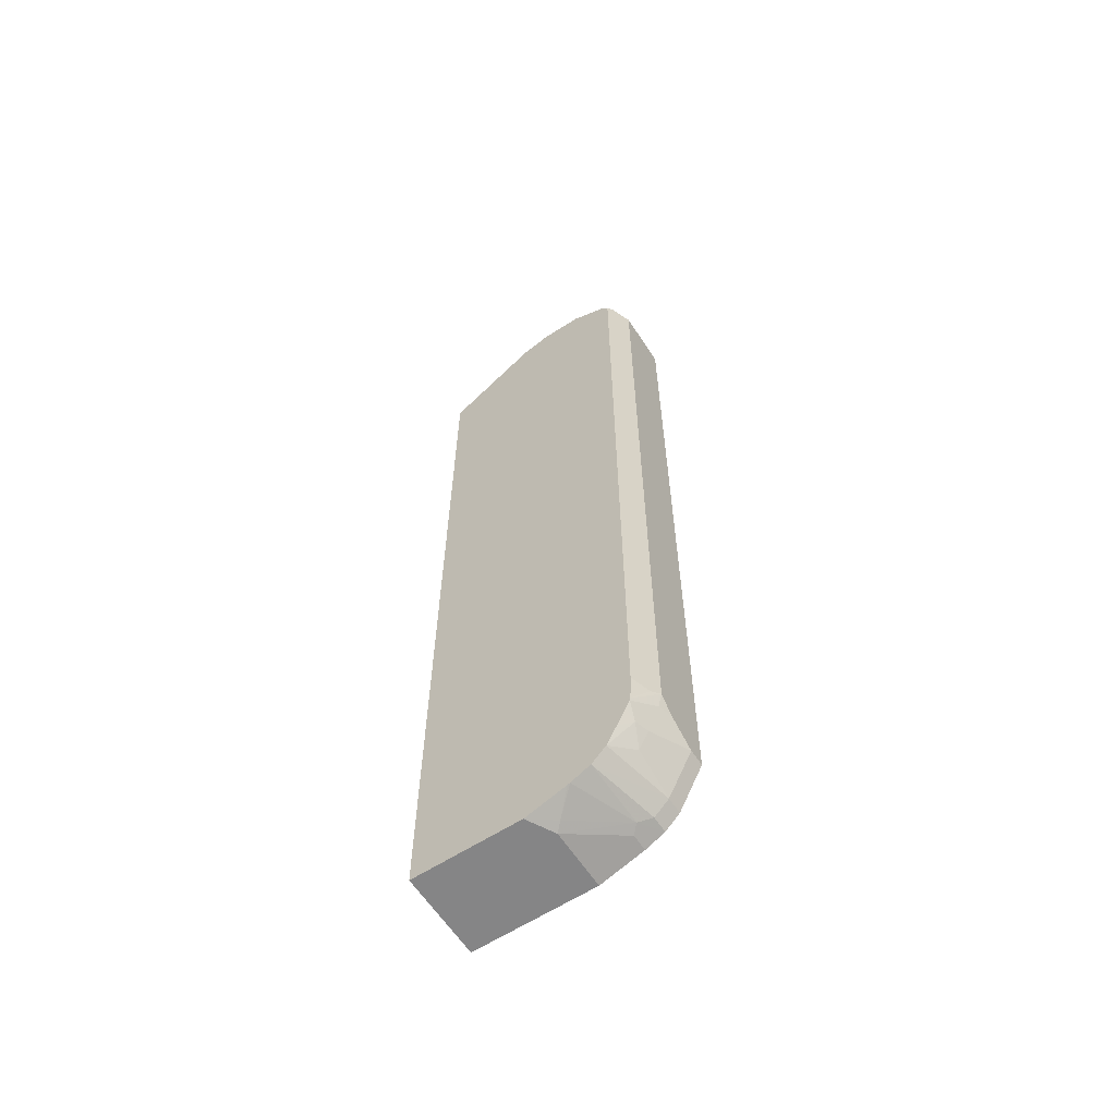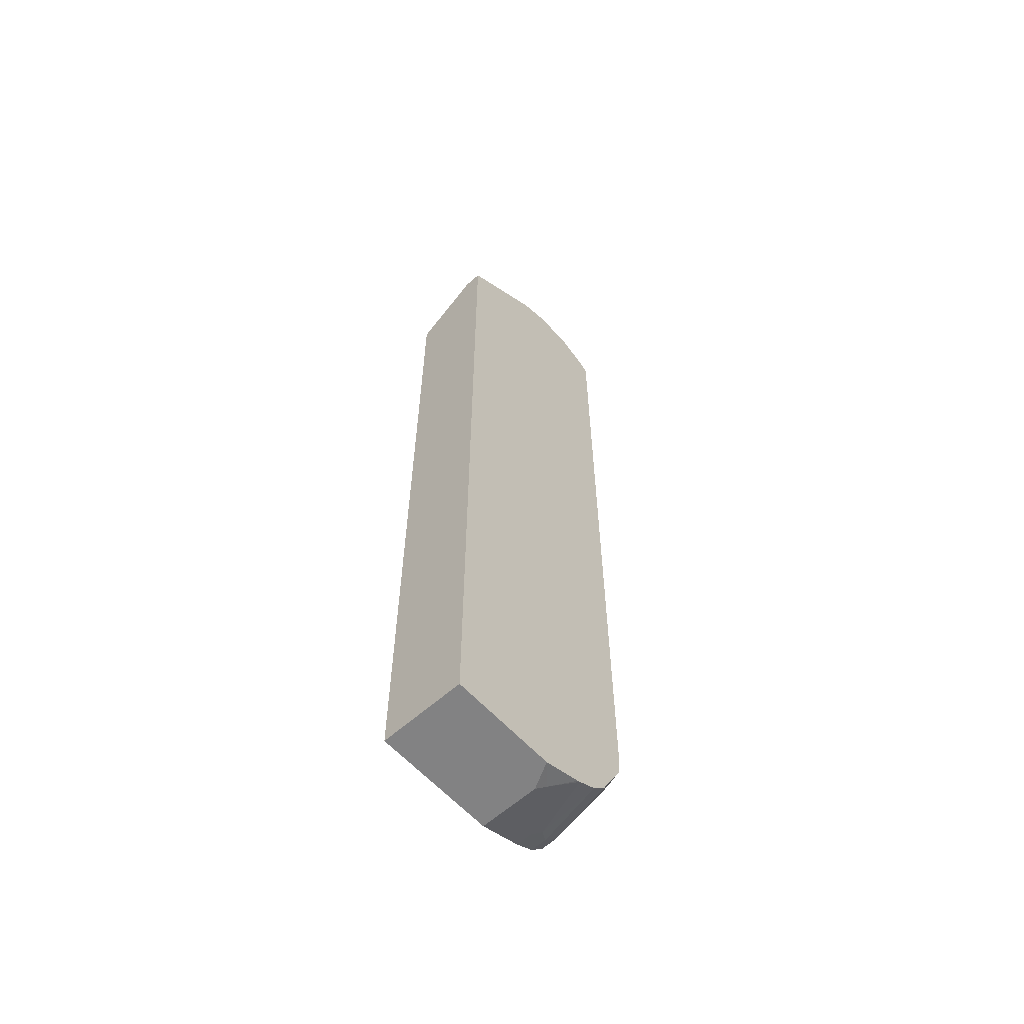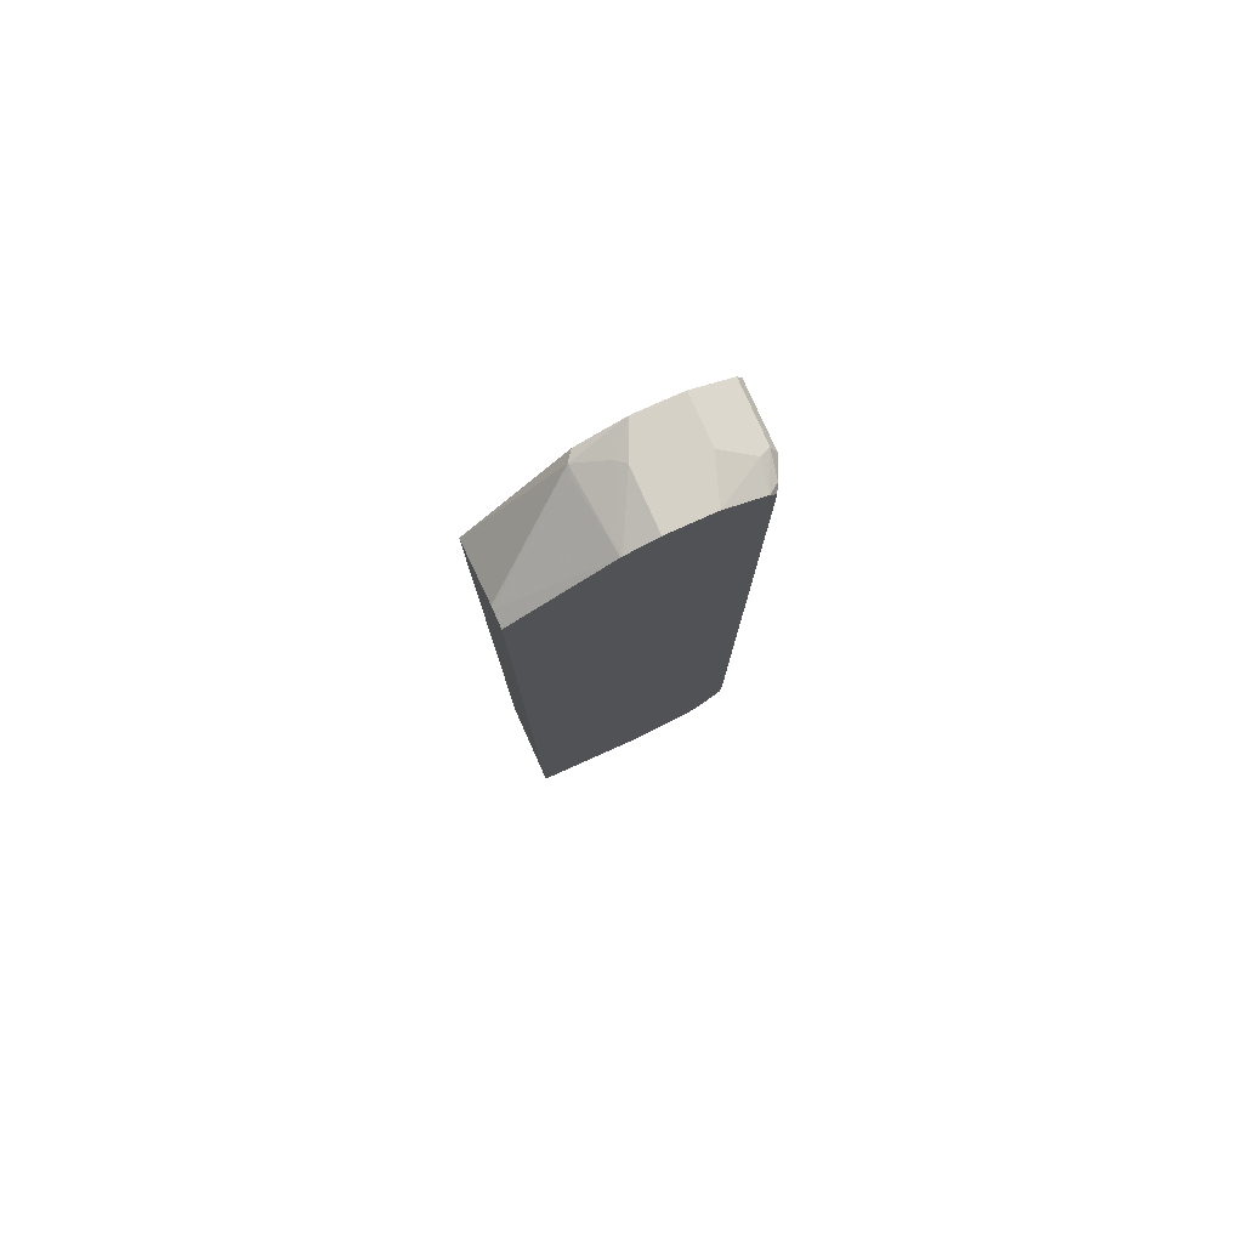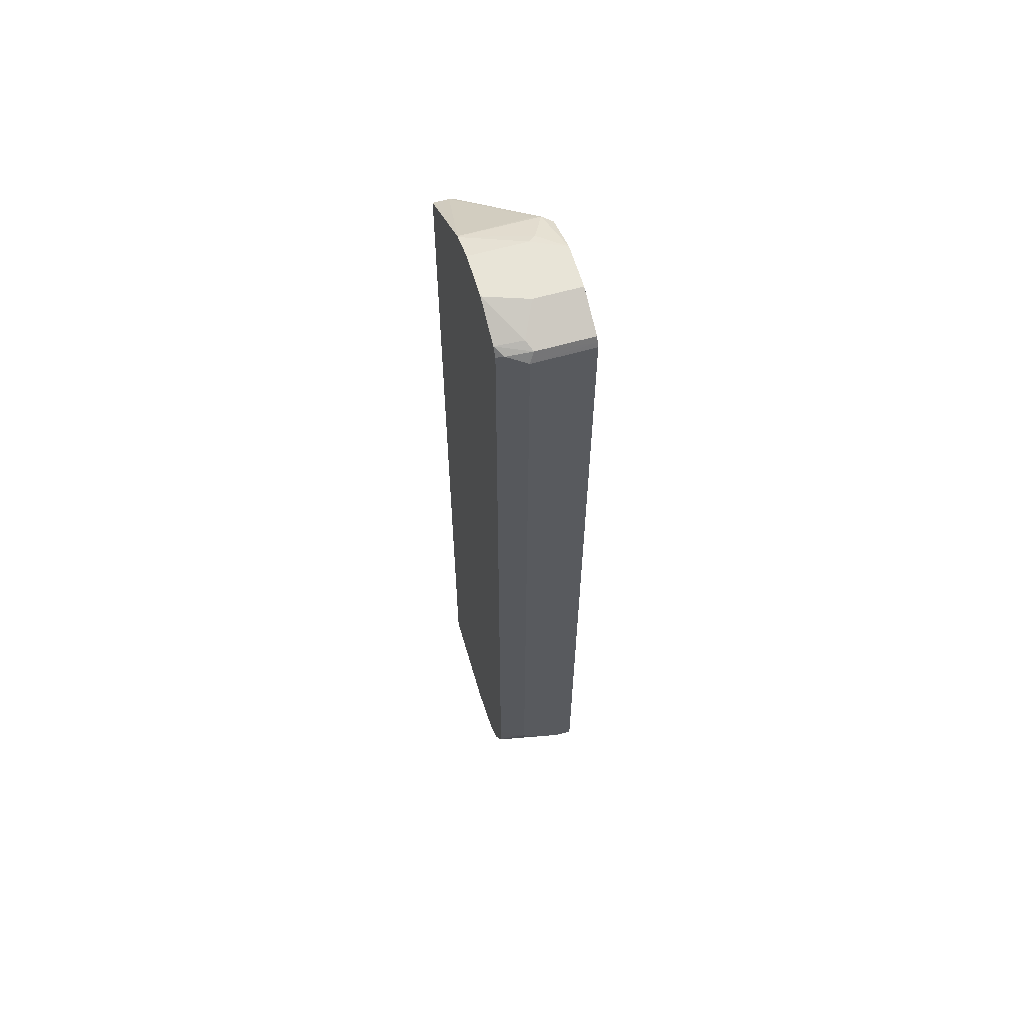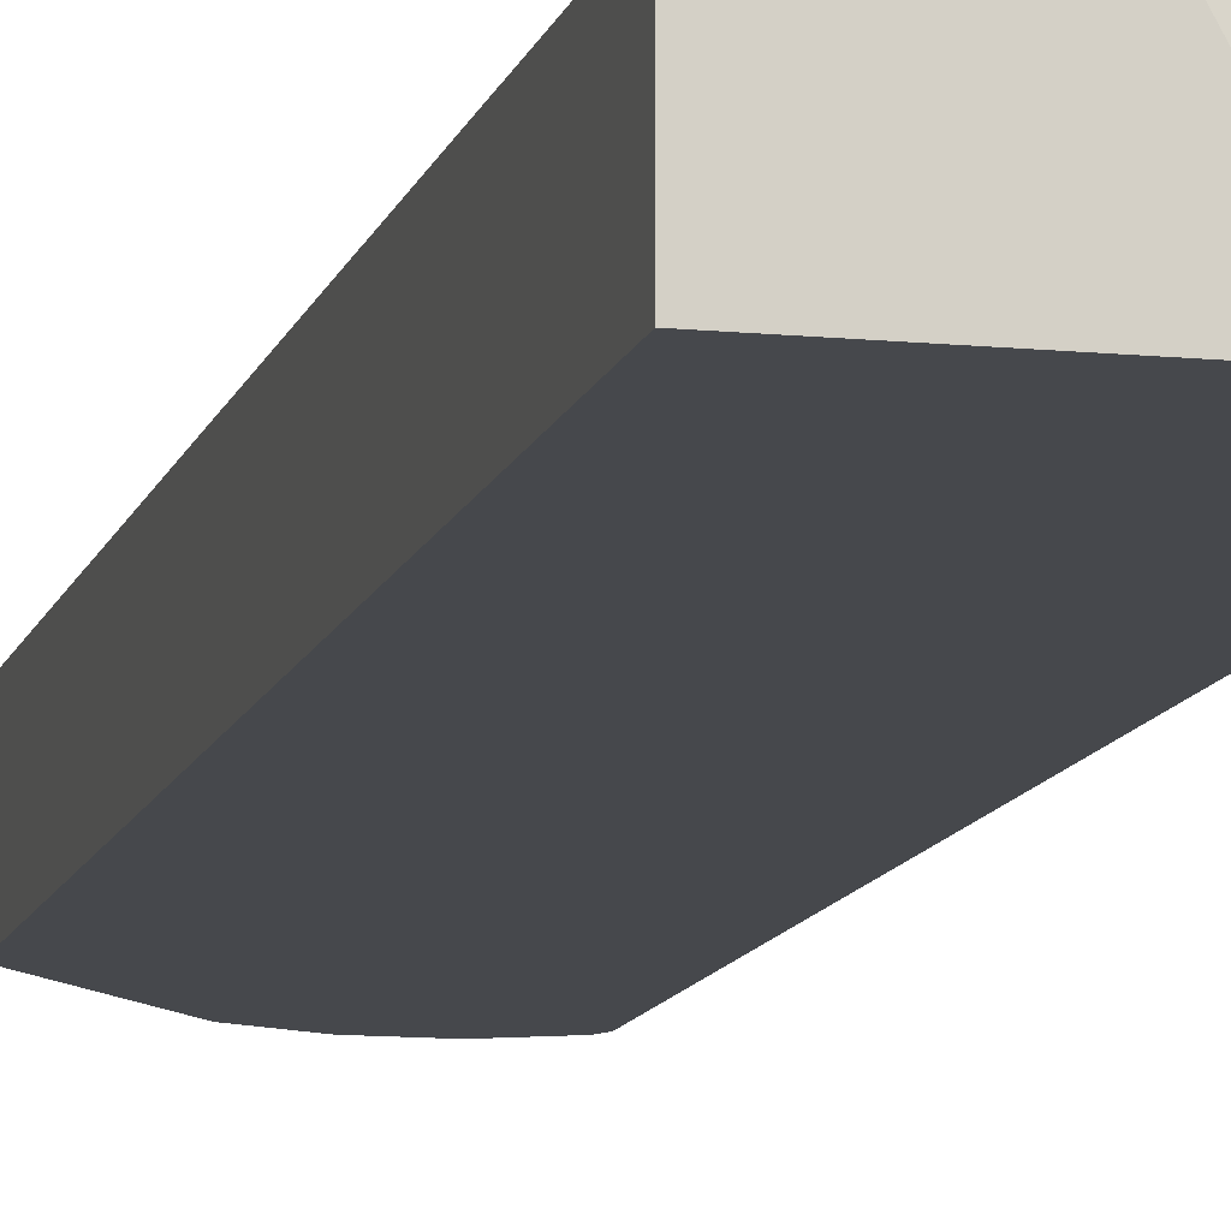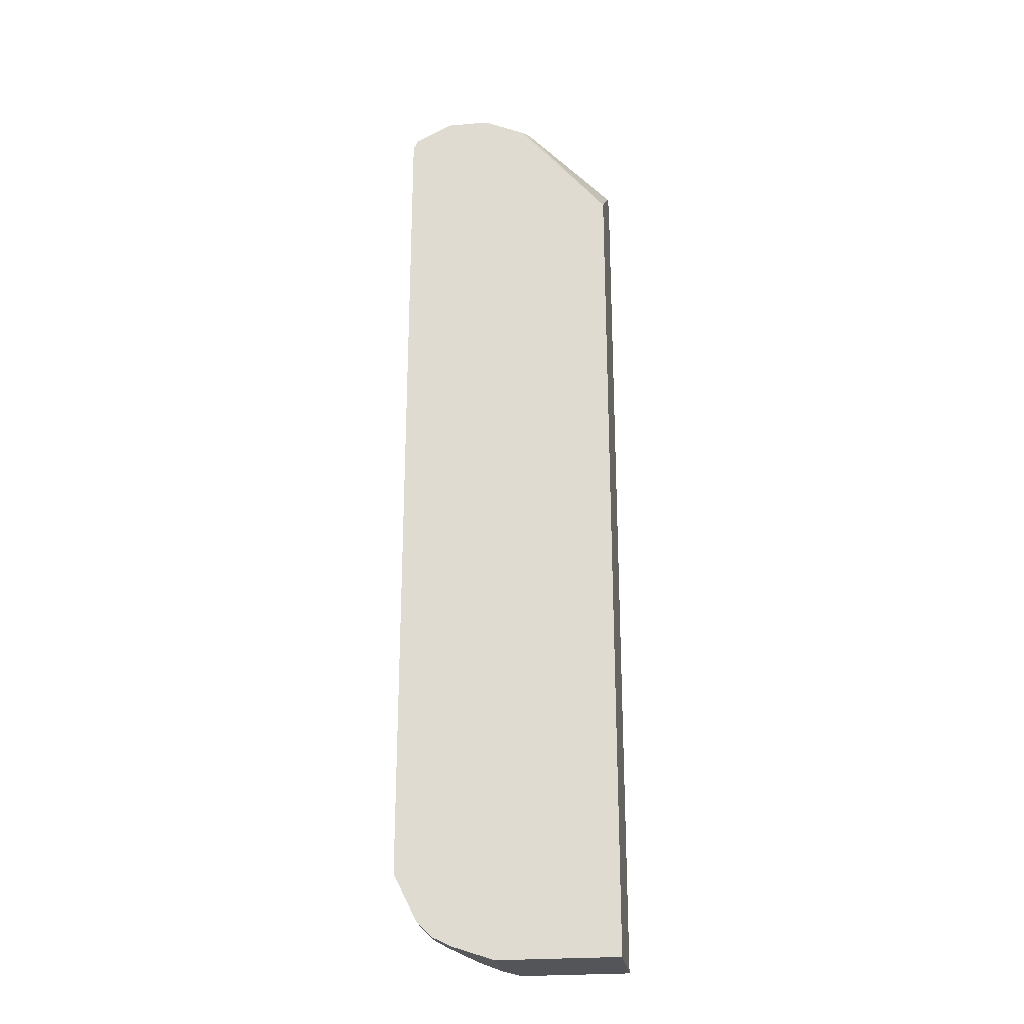
<metadata>
{"format":"obj","ext":"obj","renderer":"f3d","projection":"perspective","resolution":1024,"background":"white","views":[{"elev":-61.9,"azim":33.2,"up":"+Y"},{"elev":-60.9,"azim":-47.8,"up":"+Y"},{"elev":79.2,"azim":-24.1,"up":"+Y"},{"elev":61.3,"azim":73.8,"up":"+Y"},{"elev":-11.3,"azim":-13.7,"up":"+Z"},{"elev":-24.7,"azim":-172.0,"up":"+Y"}]}
</metadata>
<code>
v 0.2874 -0.591 0.2582
v 0.4345 -0.591 0.2582
v 0.2874 -0.591 0.3619
v 0.2874 0.4344 0.2582
v 0.4867 -0.5735 0.2582
v 0.4345 -0.591 0.3302
v 0.4172 -0.591 0.3619
v 0.2874 0.4993 0.3619
v 0.2874 0.4985 0.3391
v 0.3911 0.5692 0.2694
v 0.3995 0.5674 0.2582
v 0.5098 -0.5619 0.2582
v 0.4954 -0.5692 0.2868
v 0.4867 -0.5735 0.2781
v 0.4432 -0.5866 0.3389
v 0.4662 -0.5747 0.3619
v 0.3977 0.5779 0.3619
v 0.2874 0.4993 0.343
v 0.3882 0.5677 0.2781
v 0.3998 0.5789 0.3619
v 0.4258 0.5866 0.2868
v 0.4519 0.591 0.2582
v 0.5098 -0.5619 0.2781
v 0.5272 -0.5446 0.2582
v 0.4788 -0.5688 0.3619
v 0.4693 -0.5735 0.3619
v 0.4925 -0.5619 0.3619
v 0.4904 -0.563 0.3619
v 0.4345 0.591 0.3619
v 0.4345 0.591 0.2955
v 0.504 0.591 0.2582
v 0.5272 -0.5446 0.2781
v 0.5388 -0.5214 0.2582
v 0.5098 -0.5446 0.3619
v 0.4867 0.591 0.3619
v 0.5504 0.5677 0.2582
v 0.504 0.591 0.3129
v 0.5388 -0.5214 0.2781
v 0.5272 -0.5272 0.3302
v 0.5554 -0.4884 0.2582
v 0.5345 -0.5062 0.3476
v 0.5222 -0.521 0.3619
v 0.5183 0.5751 0.3619
v 0.5388 0.5735 0.3302
v 0.5504 0.5677 0.3244
v 0.5537 0.5612 0.2582
v 0.5562 -0.4866 0.2781
v 0.5388 -0.504 0.3302
v 0.5562 -0.4866 0.2582
v 0.5562 -0.4693 0.3129
v 0.5518 -0.4715 0.3302
v 0.538 -0.4901 0.3619
v 0.5333 -0.4997 0.3619
v 0.533 0.5677 0.3619
v 0.5446 0.5619 0.3534
v 0.5562 0.5561 0.3302
v 0.5562 0.5561 0.2582
v 0.5562 -0.4519 0.3302
v 0.5388 -0.4866 0.3619
v 0.5404 0.5577 0.3619
v 0.5404 -0.4503 0.3619
v 0.5504 -0.4577 0.3418
v 0.5396 -0.4688 0.3619
f 31 45 36
f 32 38 39
f 32 39 34
f 33 40 38
f 34 39 41
f 38 47 39
f 35 43 44
f 35 44 37
f 31 37 45
f 36 45 46
f 37 44 45
f 38 40 47
f 34 41 42
f 27 32 34
f 22 29 35
f 24 33 38
f 23 32 27
f 22 37 31
f 22 35 37
f 22 30 29
f 21 30 22
f 20 30 21
f 20 29 30
f 17 19 18
f 13 28 25
f 13 23 27
f 13 27 28
f 24 38 32
f 15 26 16
f 55 60 56
f 39 48 41
f 13 26 15
f 61 63 62
f 59 62 63
f 58 62 59
f 58 61 62
f 56 61 58
f 56 60 61
f 54 60 55
f 51 58 59
f 51 59 52
f 50 58 51
f 47 58 50
f 47 56 58
f 39 47 48
f 47 57 56
f 46 56 57
f 45 56 46
f 45 55 56
f 45 54 55
f 44 54 45
f 43 54 44
f 41 53 42
f 41 52 53
f 41 51 52
f 41 50 51
f 41 47 50
f 41 48 47
f 40 49 47
f 47 49 57
f 13 25 26
f 3 34 42
f 12 24 32
f 3 28 27
f 3 25 28
f 3 26 25
f 3 16 26
f 3 7 16
f 2 14 6
f 2 5 14
f 1 5 2
f 1 12 5
f 1 24 12
f 1 33 24
f 1 40 33
f 1 49 40
f 1 57 49
f 1 46 57
f 1 36 46
f 1 31 36
f 12 32 23
f 1 11 22
f 1 4 11
f 1 9 4
f 1 18 9
f 1 8 18
f 1 3 8
f 1 7 3
f 1 6 7
f 1 2 6
f 3 27 34
f 3 42 53
f 1 22 31
f 3 52 59
f 3 53 52
f 12 23 13
f 10 22 11
f 10 21 22
f 10 20 21
f 10 19 17
f 10 18 19
f 9 18 10
f 8 17 18
f 7 15 16
f 6 13 15
f 6 14 13
f 6 15 7
f 10 17 20
f 5 12 13
f 3 59 63
f 5 13 14
f 3 63 61
f 3 61 60
f 3 54 43
f 3 43 35
f 3 60 54
f 3 29 20
f 3 20 17
f 3 17 8
f 4 9 10
f 4 10 11
f 3 35 29

</code>
